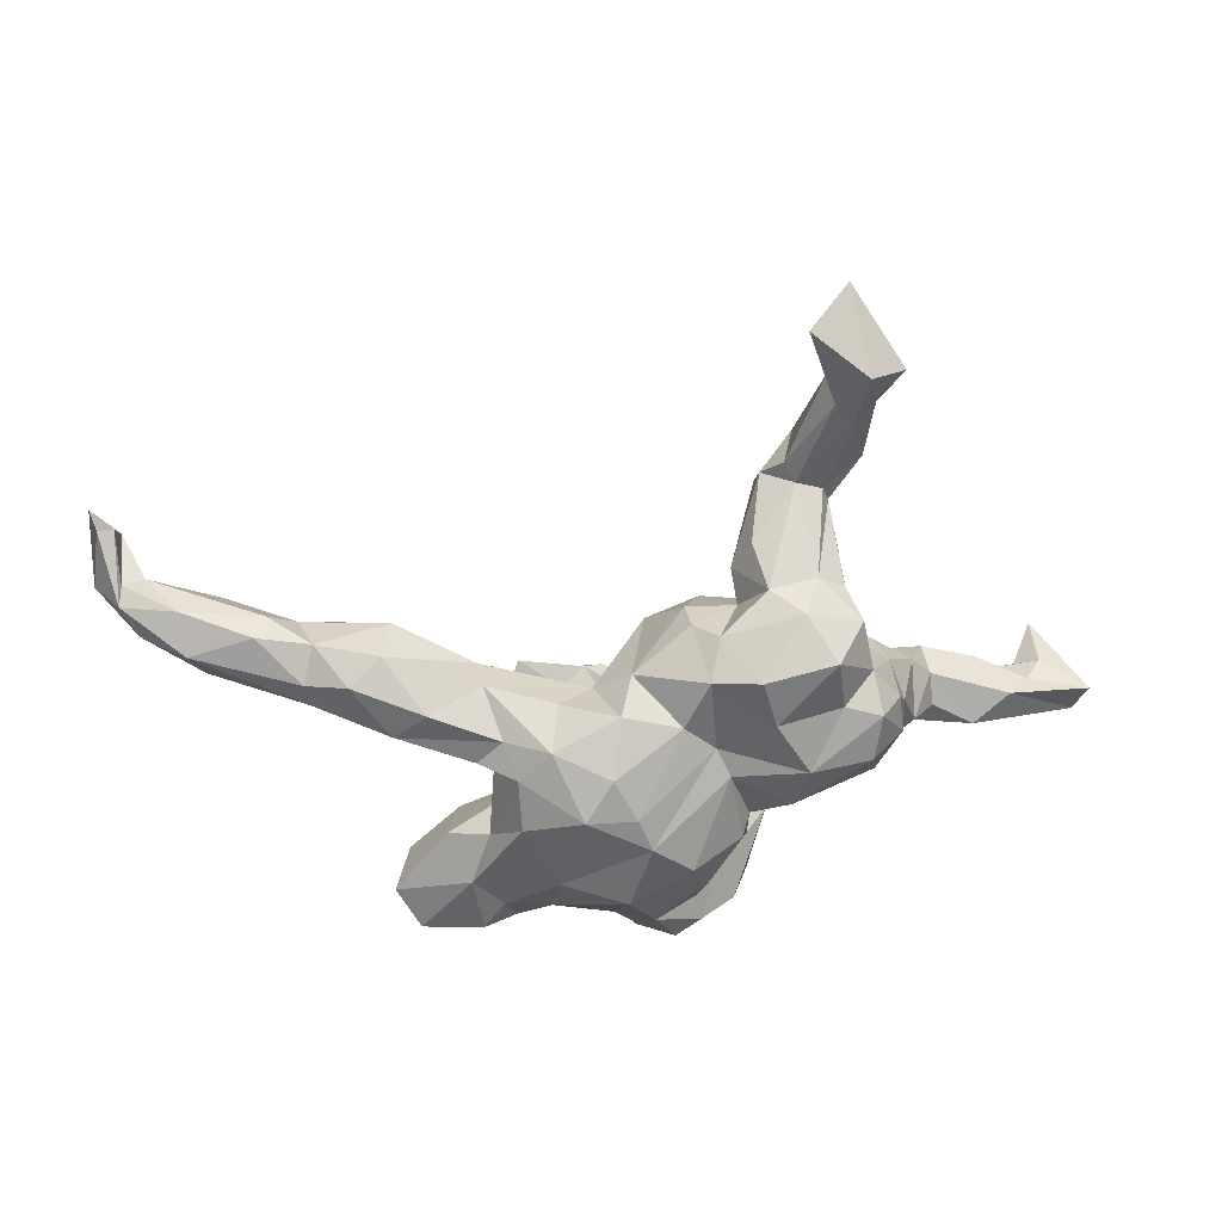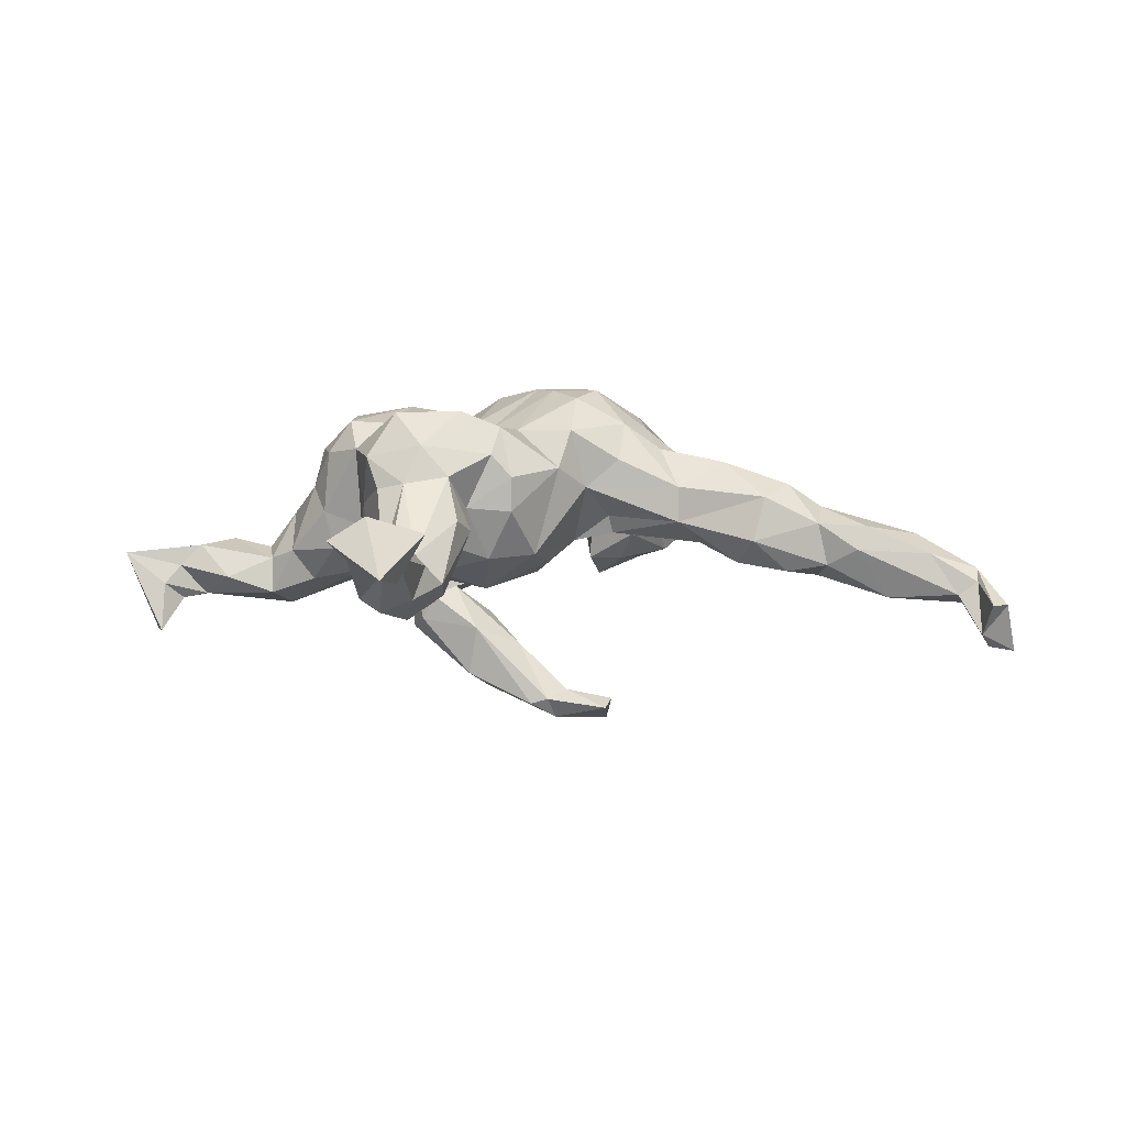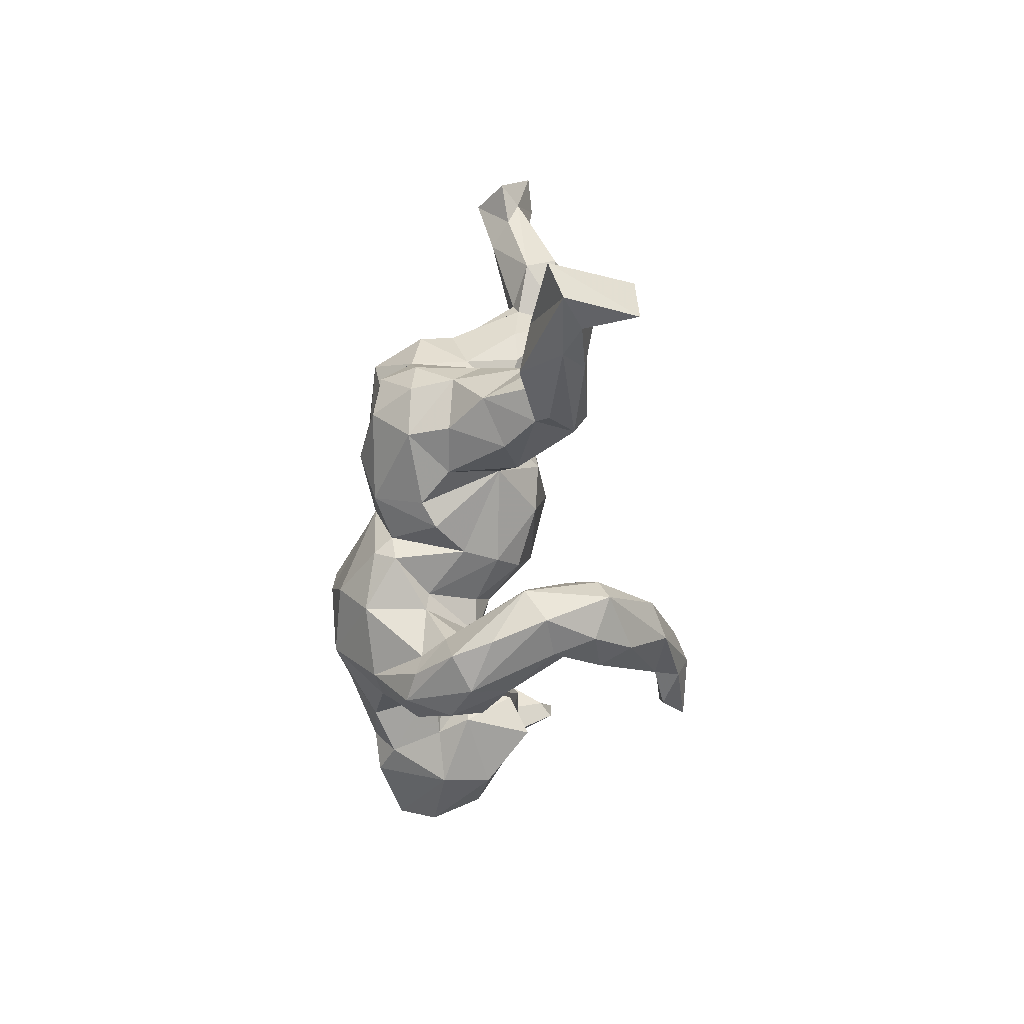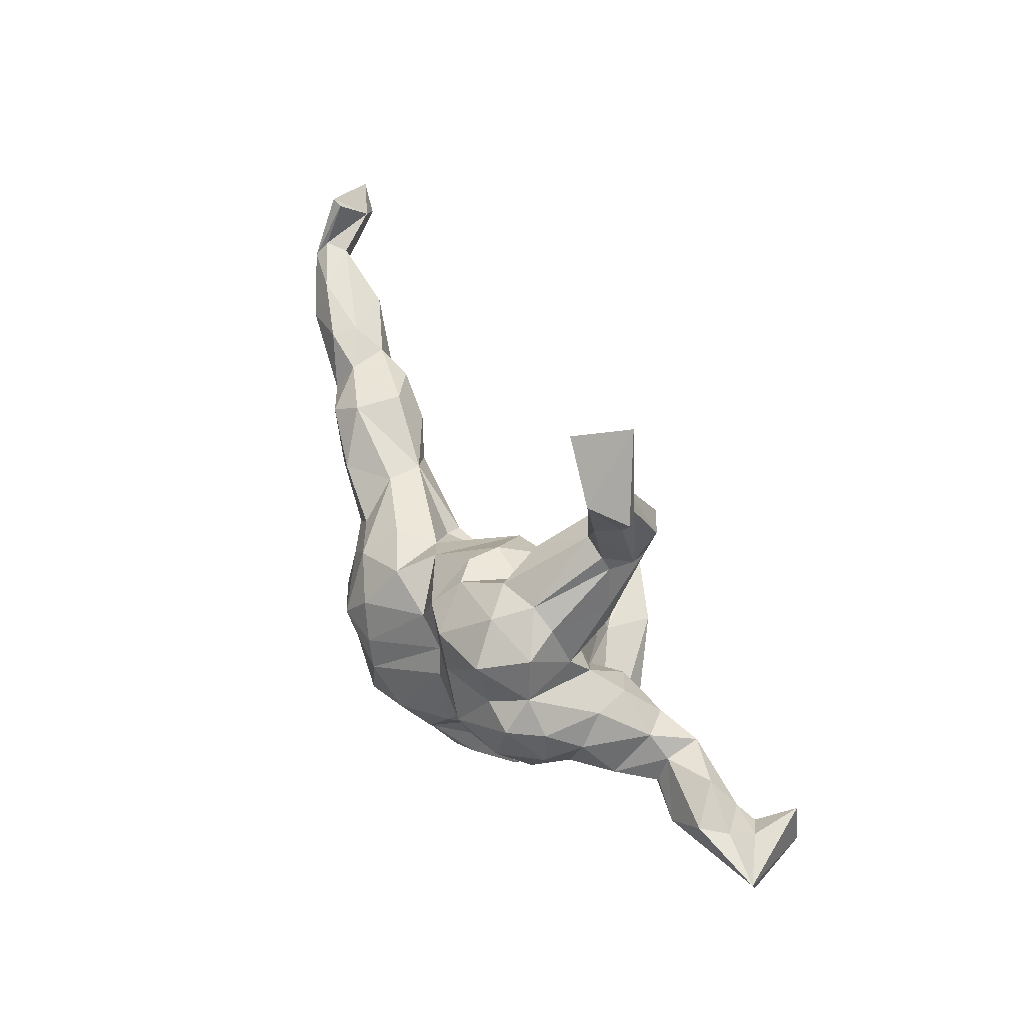
<metadata>
{"format":"obj","ext":"obj","renderer":"f3d","projection":"perspective","resolution":1024,"background":"white","views":[{"elev":32.5,"azim":-8.2,"up":"+Y"},{"elev":2.6,"azim":172.8,"up":"+Z"},{"elev":-42.6,"azim":85.0,"up":"+Y"},{"elev":49.0,"azim":57.2,"up":"+Y"}]}
</metadata>
<code>
v -0.4973 0.167 0.01364
v -0.2705 -0.277 0.1563
v -0.2566 -0.1128 0.1402
v 0.009088 -0.1142 -0.01135
v -0.3179 -0.138 0.09532
v 0.46 -0.006291 -0.1111
v 0.1191 -0.1224 0.1882
v -0.7557 0.1825 -0.1274
v -0.1514 0.0259 -0.005334
v -0.07192 -0.2623 0.06441
v 0.08738 0.1615 -0.0465
v 0.3522 0.07336 -0.02971
v 0.08418 -0.2086 0.09793
v -0.6568 0.09498 -0.04096
v 0.4627 -0.06528 -0.03158
v 0.3265 -0.0476 0.145
v 0.6673 -0.1089 -0.1833
v -0.2134 -0.1441 -0.01416
v 0.2659 0.5421 -0.02499
v 0.5394 -0.01464 -0.08349
v -0.0927 0.0929 0.07749
v -0.2139 -0.06433 0.2035
v -0.2447 -0.01516 0.1053
v 0.2672 0.3434 -0.02973
v 0.1637 0.2542 0.09697
v 0.07745 0.03575 0.1759
v 0.05416 -0.2161 -0.3038
v 0.1303 -0.3258 -0.1072
v 0.03067 -0.3569 0.1227
v 0.1592 -0.1974 -0.1302
v 0.2681 0.6058 -0.06428
v 0.1248 0.2395 0.005002
v 0.08089 -0.1591 -0.1903
v 0.315 0.1313 0.1447
v -0.06247 -0.1993 -0.3429
v -0.5592 0.07326 -0.06202
v 0.2936 0.2449 -0.03062
v 0.1915 -0.06513 0.1931
v -0.05136 -0.1379 -0.3249
v 0.3028 0.1581 0.05158
v 0.07546 -0.167 0.09389
v 0.06529 -0.1983 0.1971
v 0.2423 0.1033 -0.005629
v 0.722 -0.0652 -0.04084
v -0.5153 0.1143 0.04267
v -0.3029 0.07198 -0.02244
v 0.3134 0.5548 0.03771
v -0.3997 -0.2504 0.07962
v -0.009702 -0.2768 0.1763
v -0.1417 0.03833 0.02556
v 0.2871 0.5232 -0.05472
v 0.2092 0.2417 0.1507
v 0.284 0.1912 -0.03589
v 0.2684 0.3052 -0.12
v 0.002435 0.1327 -0.03995
v 0.1359 -0.3454 0.05606
v -0.3294 -0.2911 -0.02039
v -0.1733 -0.2655 0.05899
v 0.07844 -0.2501 0.0443
v 0.3512 -0.0513 0.0807
v 0.05384 -0.248 -0.1031
v -0.4439 0.06458 -0.04051
v 0.3689 0.0733 0.03461
v 0.1578 -0.03865 -0.07714
v 0.1992 -0.1286 0.09104
v -0.3911 0.05097 0.1025
v -0.03501 -0.3084 0.1399
v 0.5549 -0.1069 -0.1137
v 0.2785 -0.07864 0.07616
v -0.3788 0.1735 -0.01718
v 0.5875 -0.05283 -0.02736
v -0.1273 -0.02288 0.2538
v 0.4301 -0.1029 -0.04981
v 0.2969 0.6645 -0.05576
v -0.446 0.1464 -0.0718
v -0.4649 0.05343 0.0168
v 0.2489 -0.04071 -0.008242
v -0.1384 -0.2619 0.013
v 0.2974 0.4661 0.009808
v -0.7694 0.2297 -0.0883
v 0.1995 0.02147 -0.07766
v -0.02847 -0.07961 0.2571
v -0.06053 -0.1865 0.2441
v -0.255 0.1145 0.07804
v -0.1679 -0.2603 -0.09268
v -0.1357 -0.2208 0.05776
v 0.3217 0.08171 0.1939
v 0.4162 -0.1065 -0.1127
v 0.08201 -0.09803 -0.05471
v -0.2457 -0.004235 0.005972
v 0.05072 0.1975 0.03639
v -0.08336 0.03657 0.2369
v 0.04538 -0.148 0.01295
v -0.7986 0.3047 -0.1247
v -0.749 0.1593 -0.05459
v 0.2393 0.2609 0.08523
v 0.1005 -0.3041 -0.127
v 0.132 -0.142 0.1533
v 0.02264 -0.02802 -0.0811
v -0.2183 -0.2746 0.1341
v -0.03006 -0.343 0.1015
v 0.3292 0.3841 -0.04865
v 0.05135 0.2031 0.09581
v -0.2355 -0.09457 0.08257
v -0.8135 0.2957 -0.2047
v 0.2489 0.1876 0.2057
v 0.3866 0.01207 -0.08576
v 0.4608 -0.01704 -0.04959
v -0.8112 0.2099 -0.1202
v -0.5818 0.1826 0.008857
v -0.2474 -0.2626 -0.0605
v 0.129 0.1967 0.04273
v -0.5143 0.09322 -0.08135
v 0.3044 0.107 0.01109
v 0.3674 -0.1011 -0.007237
v 0.0308 -0.3831 0.04943
v -0.1801 -0.1188 0.03059
v 0.2329 0.4067 -0.1015
v 0.425 0.02153 -0.03524
v 0.1537 0.1646 -0.02358
v 0.1729 0.1042 -0.07151
v -0.1999 -0.1982 -0.06169
v 0.7039 -0.1187 -0.06513
v -0.2561 0.112 0.01551
v 0.2781 0.3196 -0.03824
v 0.1589 0.09029 0.2101
v -0.5156 0.1605 -0.0606
v -0.287 -0.1895 0.1549
v 0.3422 0.5319 -0.0319
v -0.1609 -0.1578 0.2188
v -0.05144 -0.07872 0.004229
v 0.157 -0.2163 -0.0594
v -0.04607 -0.2094 -0.2993
v -0.004722 -0.1919 -0.2232
v 0.3605 0.07531 0.1389
v -0.08186 0.02099 -0.01941
v -0.2858 -0.1929 -0.04367
v 0.07619 -0.2989 -0.1876
v 0.2473 0.03556 -0.02845
v 0.03574 -0.1352 0.2421
v 0.1335 -0.09855 0.1608
v -0.1023 -0.2188 0.0722
v 0.09268 -0.1745 -0.2776
v -0.2335 0.05715 0.1451
v -0.7354 0.2238 -0.1112
v 0.454 -0.1178 -0.06961
v 0.2997 0.21 0.1309
v 0.09364 -0.3811 0.02206
v 0.6201 -0.06337 -0.1226
v -0.6819 0.1479 -0.005943
v -0.01205 -0.3409 -0.004282
v -0.1162 -0.2192 -0.3228
v 0.1015 -0.2829 0.06535
v 0.3192 0.4146 -0.09894
v 0.1491 -0.3045 -0.1723
v 0.2238 0.167 -0.05894
v 0.6002 -0.1297 -0.07495
v 0.3054 -0.02541 -0.08566
v 0.3851 0.02605 0.07814
v -0.1725 -0.1959 -0.3672
v -0.1605 -0.1274 -0.342
v -0.5063 0.07601 0.03873
v -0.3441 0.01657 0.07152
v 0.2255 0.6237 0.01224
v 0.08663 0.2045 0.1347
v -0.4009 0.1673 0.06083
v 0.1772 0.3251 -0.09917
v -0.039 0.1348 0.1116
v 0.2272 -0.103 0.1159
v 0.336 0.4911 -0.01496
v -0.5625 0.1926 -0.03241
v 0.2051 -0.2595 -0.05339
v -0.1774 -0.1633 -0.3273
v -0.6891 0.2079 -0.03898
v 0.2103 0.01019 0.2212
v 0.1808 0.3497 -0.07937
v 0.08187 0.06338 -0.1032
v 0.1915 -0.2508 -0.1916
v 0.1943 -0.3089 -0.0893
v 0.0974 -0.007136 0.1906
v -0.06403 0.1073 0.1785
v 0.2257 0.3561 -0.03034
v -0.1674 0.06169 0.1906
v -0.7748 0.2062 -0.0652
v 0.648 -0.1225 -0.09882
v 0.6528 -0.0419 -0.09592
v -0.07003 -0.1603 -0.361
v 0.3082 0.01176 0.2041
v 0.2823 0.2365 0.07639
v 0.4174 -0.04546 0.03148
v 0.137 0.1669 0.2104
v -0.2392 -0.2251 0.1674
v 0.6247 -0.05224 -0.06395
v -0.6322 0.1166 -0.1028
v -0.1428 -0.2053 -0.06002
v -0.7847 0.2464 -0.2012
v 0.2627 0.1011 0.1902
v -0.1218 -0.1216 0.037
v -0.3492 -0.3214 0.05543
v -0.02061 -0.1417 -0.3332
v 0.0279 0.07901 0.1793
v -0.2165 0.01055 0.1812
v -0.05453 -0.1978 0.01463
v -0.3407 0.09697 0.1223
v 0.4249 -0.07815 -0.133
v 0.1782 -0.2091 -0.1755
v -0.4515 0.1307 0.08274
v -0.1499 0.1035 0.1268
v -0.04958 -0.02707 0.2521
v 0.2106 0.3818 -0.04776
v 0.2376 0.336 -0.1389
v 0.1146 -0.2227 -0.1142
v -0.2351 -0.322 0.04498
v -0.3713 -0.2143 0.02334
v 0.04272 -0.2661 -0.1672
v 0.2964 0.03499 -0.06834
v 0.07498 -0.3372 0.111
v -0.773 0.3041 -0.1253
v 0.3739 0.5463 -0.000537
v 0.1668 -0.3375 -0.005057
v 0.1 -0.2783 -0.2373
v -0.03103 0.05347 -0.05643
v 0.06606 0.1568 0.183
v -0.2164 -0.0555 0.06508
v -0.01644 0.008708 -0.07574
v 0.06945 -0.2949 0.1014
v 0.04984 -0.3416 -0.04177
v 0.367 0.01772 0.1449
v 0.6581 -0.02458 -0.1793
v -0.7666 0.2644 -0.179
v 0.1735 0.2419 -0.08997
v -0.1469 -0.03981 0.007456
v -0.623 0.1763 -0.1181
v 0.1198 -0.1224 -0.01644
v 0.03597 -0.2319 -0.004026
v 0.009902 -0.1923 0.01012
v -0.1427 -0.1898 0.007233
v 0.2702 0.5007 0.006049
v -0.09154 -0.1652 -0.3091
v 0.1457 -0.1308 0.04104
v 0.286 0.4245 -0.1208
v 0.5272 -0.09755 -0.01641
v 0.2992 -0.07878 -0.03374
v -0.07234 -0.2661 0.1607
v -0.2407 -0.3131 -0.031
v -0.3636 -0.3001 0.1132
v -0.1682 -0.2346 0.1695
v -0.3465 0.05244 -0.01314
v 0.1516 0.2915 0.02339
v 0.5791 -0.06225 -0.1145
v -0.2728 0.01667 0.136
v -0.3644 0.109 -0.05748
f 111 57 137
f 245 78 213
f 248 62 252
f 58 78 237
f 101 67 10
f 171 127 233
f 127 113 233
f 113 62 36
f 75 113 127
f 104 18 137
f 213 78 58
f 1 127 171
f 70 75 127
f 252 62 113
f 62 163 76
f 248 163 62
f 104 137 5
f 117 18 104
f 237 86 58
f 58 86 142
f 142 10 247
f 116 29 101
f 70 127 1
f 166 70 1
f 248 90 163
f 90 23 163
f 163 23 251
f 23 224 104
f 23 104 3
f 244 247 10
f 67 244 10
f 49 244 67
f 101 29 67
f 29 49 67
f 204 84 166
f 144 84 204
f 244 49 83
f 183 84 144
f 183 208 84
f 202 144 251
f 202 183 144
f 42 140 83
f 140 82 83
f 49 42 83
f 72 92 183
f 92 181 183
f 209 92 72
f 209 201 92
f 196 8 109
f 196 109 105
f 230 8 196
f 230 145 8
f 245 199 57
f 94 105 109
f 44 229 186
f 218 230 94
f 80 230 218
f 80 145 230
f 233 8 145
f 233 194 8
f 113 36 194
f 36 14 194
f 245 213 199
f 145 171 233
f 174 171 145
f 110 171 174
f 36 162 14
f 36 76 162
f 62 76 36
f 5 214 48
f 5 137 214
f 58 100 213
f 1 171 110
f 45 1 110
f 76 66 162
f 66 45 162
f 3 104 5
f 128 3 5
f 58 142 100
f 142 247 100
f 100 247 192
f 207 1 45
f 207 166 1
f 66 207 45
f 204 207 66
f 163 66 76
f 163 251 66
f 128 130 22
f 247 130 192
f 204 166 207
f 144 204 66
f 251 144 66
f 3 202 23
f 22 202 3
f 244 83 247
f 247 83 130
f 72 202 22
f 72 183 202
f 130 72 22
f 130 82 72
f 83 82 130
f 82 209 72
f 8 95 109
f 184 94 109
f 80 218 184
f 184 218 94
f 95 184 109
f 184 174 80
f 174 145 80
f 8 14 95
f 8 194 14
f 95 150 184
f 14 150 95
f 214 57 48
f 57 199 48
f 199 246 48
f 213 246 199
f 150 174 184
f 150 110 174
f 45 110 150
f 14 162 150
f 162 45 150
f 128 48 246
f 213 2 246
f 213 100 2
f 128 5 48
f 246 2 128
f 2 192 128
f 100 192 2
f 128 22 3
f 192 130 128
f 121 43 81
f 121 81 177
f 11 121 177
f 81 64 177
f 172 206 30
f 172 178 206
f 30 206 33
f 33 206 143
f 178 155 221
f 206 178 143
f 143 178 27
f 27 178 221
f 33 143 200
f 33 200 39
f 200 143 27
f 27 187 200
f 27 133 35
f 200 187 39
f 187 27 35
f 187 161 39
f 182 238 210
f 189 37 125
f 125 24 96
f 24 182 96
f 182 210 176
f 119 159 190
f 190 108 119
f 119 63 159
f 63 119 12
f 12 119 107
f 63 12 114
f 53 37 40
f 53 43 156
f 54 53 156
f 73 15 190
f 114 12 216
f 12 107 216
f 146 73 88
f 88 73 243
f 243 73 115
f 107 205 216
f 216 158 139
f 205 158 216
f 238 47 164
f 31 19 164
f 79 47 238
f 170 47 79
f 79 238 182
f 19 238 164
f 102 170 79
f 24 79 182
f 102 79 24
f 125 102 24
f 238 19 210
f 210 19 118
f 51 118 19
f 125 37 54
f 102 125 54
f 210 118 176
f 242 71 108
f 71 20 108
f 242 108 15
f 37 53 54
f 211 54 167
f 167 54 231
f 54 156 231
f 118 167 176
f 118 211 167
f 157 242 146
f 242 15 73
f 146 242 73
f 108 6 119
f 15 108 190
f 20 6 108
f 119 6 107
f 157 146 88
f 205 88 243
f 107 6 205
f 158 205 243
f 219 170 129
f 219 47 170
f 47 219 74
f 219 129 74
f 47 74 164
f 74 129 31
f 31 164 74
f 102 129 170
f 51 129 154
f 129 102 154
f 129 51 31
f 31 51 19
f 154 241 51
f 51 241 118
f 154 102 54
f 154 54 241
f 241 211 118
f 123 44 71
f 123 71 242
f 193 20 71
f 241 54 211
f 185 123 157
f 123 242 157
f 68 185 157
f 20 250 6
f 250 205 6
f 250 68 205
f 68 157 88
f 68 88 205
f 71 44 193
f 44 123 17
f 44 17 229
f 193 44 186
f 193 186 250
f 193 250 20
f 186 149 250
f 149 185 68
f 149 68 250
f 17 123 185
f 17 185 149
f 186 229 149
f 17 149 229
f 224 23 90
f 137 57 214
f 233 113 194
f 94 230 105
f 111 245 57
f 230 196 105
f 180 26 82
f 26 209 82
f 26 201 209
f 92 201 181
f 7 140 42
f 7 180 140
f 140 180 82
f 183 181 208
f 208 21 84
f 226 42 49
f 21 50 124
f 21 124 84
f 84 124 166
f 166 124 70
f 56 217 29
f 217 226 49
f 29 217 49
f 203 142 198
f 198 142 86
f 224 232 117
f 232 198 117
f 117 104 224
f 90 232 224
f 46 90 248
f 70 124 252
f 124 46 252
f 70 252 75
f 116 101 151
f 151 101 10
f 203 10 142
f 203 151 10
f 198 86 117
f 117 86 237
f 117 237 18
f 237 195 18
f 46 248 252
f 75 252 113
f 78 195 237
f 195 122 18
f 18 122 137
f 78 245 85
f 85 245 111
f 122 111 137
f 26 223 201
f 141 38 180
f 180 175 26
f 201 223 168
f 201 168 181
f 98 141 7
f 98 7 42
f 7 141 180
f 168 21 181
f 98 42 13
f 98 13 41
f 181 21 208
f 153 13 226
f 13 42 226
f 41 13 236
f 93 41 236
f 21 136 50
f 136 9 50
f 50 9 124
f 56 153 217
f 217 153 226
f 13 153 59
f 13 59 236
f 236 203 4
f 131 203 198
f 131 4 203
f 131 198 232
f 9 232 90
f 9 90 46
f 9 46 124
f 148 56 29
f 148 29 116
f 116 227 148
f 235 151 203
f 227 116 151
f 195 78 85
f 195 85 122
f 122 85 111
f 106 191 126
f 197 106 126
f 175 197 126
f 191 165 223
f 38 188 175
f 16 188 38
f 38 175 180
f 175 126 26
f 26 126 223
f 126 191 223
f 223 165 103
f 223 103 168
f 169 16 38
f 65 169 38
f 65 38 141
f 240 65 141
f 91 55 168
f 141 98 240
f 240 98 41
f 168 55 21
f 55 136 21
f 234 240 41
f 234 41 93
f 89 234 93
f 89 93 4
f 99 4 131
f 99 131 225
f 222 225 136
f 225 131 136
f 55 222 136
f 172 56 220
f 220 56 148
f 56 172 153
f 153 132 59
f 132 235 59
f 59 235 236
f 236 235 203
f 136 131 232
f 153 172 132
f 93 236 4
f 179 220 148
f 28 148 227
f 61 151 235
f 176 167 32
f 40 43 53
f 182 176 249
f 27 221 133
f 120 121 11
f 139 81 43
f 77 81 139
f 139 158 77
f 158 243 77
f 243 115 69
f 167 231 32
f 231 120 32
f 156 120 231
f 120 43 121
f 156 43 120
f 114 139 43
f 114 216 139
f 73 190 115
f 115 190 60
f 249 176 32
f 40 114 43
f 114 40 34
f 190 159 60
f 25 182 249
f 25 96 182
f 125 96 189
f 40 37 189
f 147 34 40
f 63 114 34
f 135 63 34
f 159 63 135
f 147 40 189
f 161 160 173
f 160 152 173
f 161 187 160
f 160 35 152
f 187 35 160
f 152 239 173
f 239 161 173
f 239 39 161
f 152 133 239
f 35 133 152
f 133 134 239
f 134 39 239
f 133 221 138
f 138 215 133
f 215 134 133
f 33 39 134
f 155 138 221
f 155 28 138
f 138 28 97
f 179 28 155
f 215 212 134
f 212 33 134
f 30 33 212
f 132 30 212
f 178 179 155
f 172 179 178
f 132 172 30
f 177 225 222
f 177 99 225
f 64 99 177
f 64 89 99
f 64 234 89
f 55 177 222
f 11 177 55
f 77 234 64
f 77 240 234
f 81 77 64
f 240 77 65
f 243 69 77
f 69 169 77
f 120 11 112
f 23 202 251
f 112 11 91
f 32 120 112
f 115 60 69
f 69 60 16
f 69 16 169
f 25 32 112
f 32 25 249
f 159 16 60
f 159 228 16
f 52 96 25
f 135 34 87
f 197 87 34
f 16 228 188
f 228 159 135
f 228 87 188
f 228 135 87
f 147 189 96
f 147 96 52
f 147 52 106
f 106 34 147
f 138 97 215
f 212 215 97
f 212 61 132
f 28 179 148
f 235 132 61
f 179 172 220
f 89 4 99
f 55 91 11
f 77 169 65
f 168 103 91
f 103 112 91
f 165 112 103
f 25 112 165
f 191 52 165
f 52 25 165
f 188 87 175
f 87 197 175
f 106 52 191
f 34 106 197
f 97 227 61
f 61 227 151
f 97 28 227
f 136 232 9
f 212 97 61

</code>
